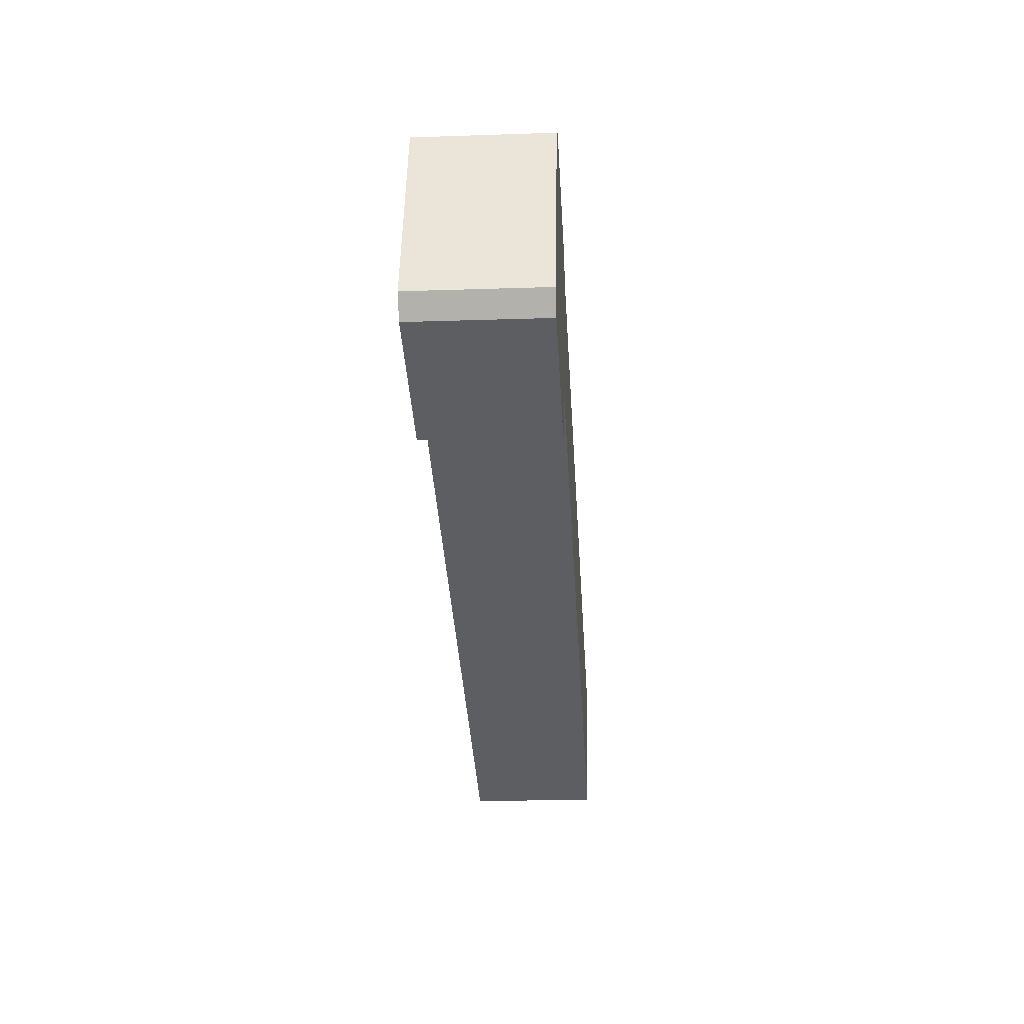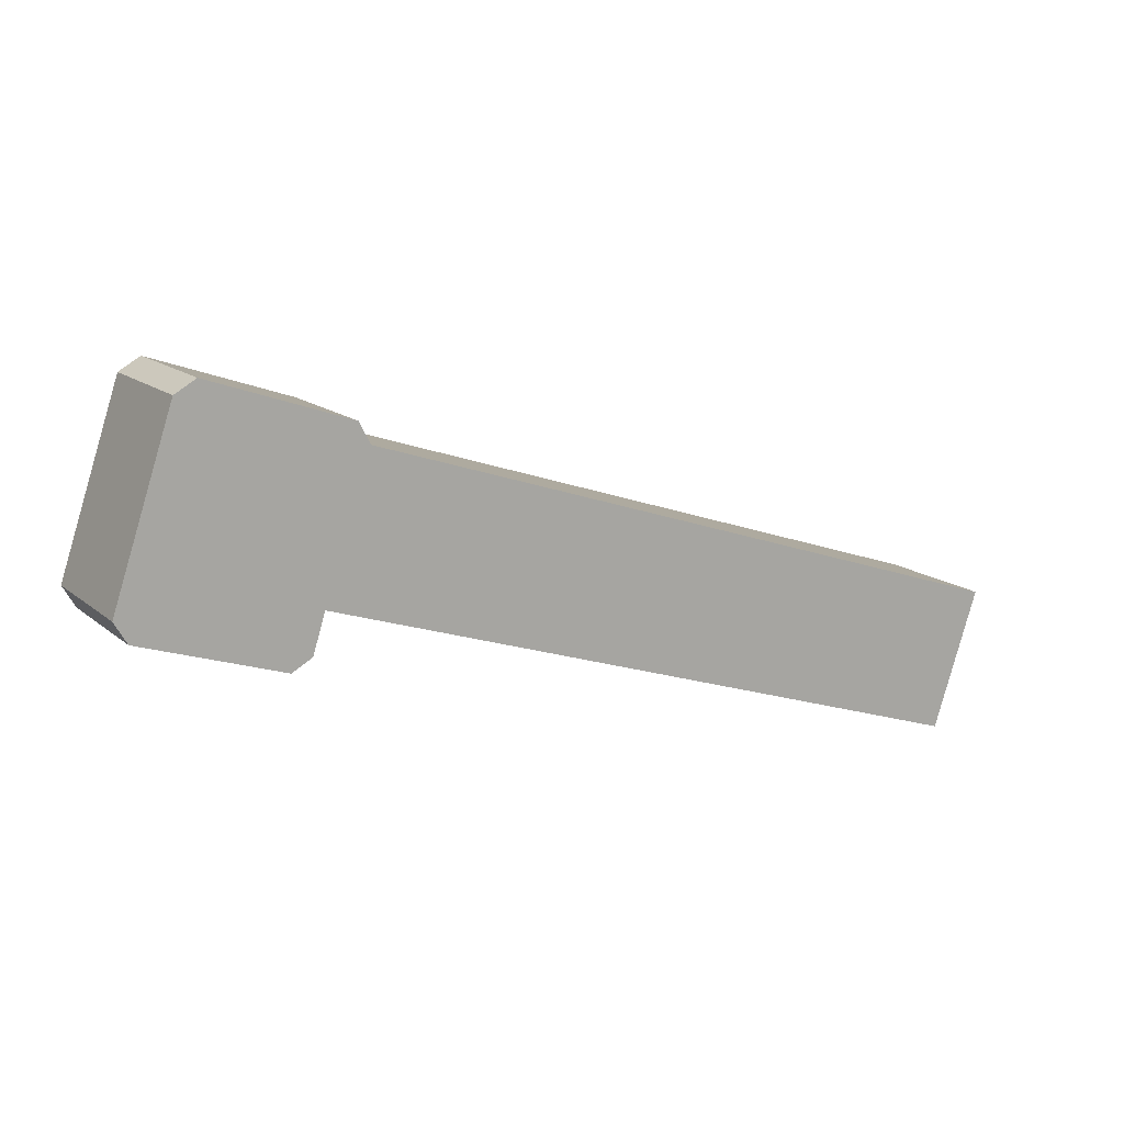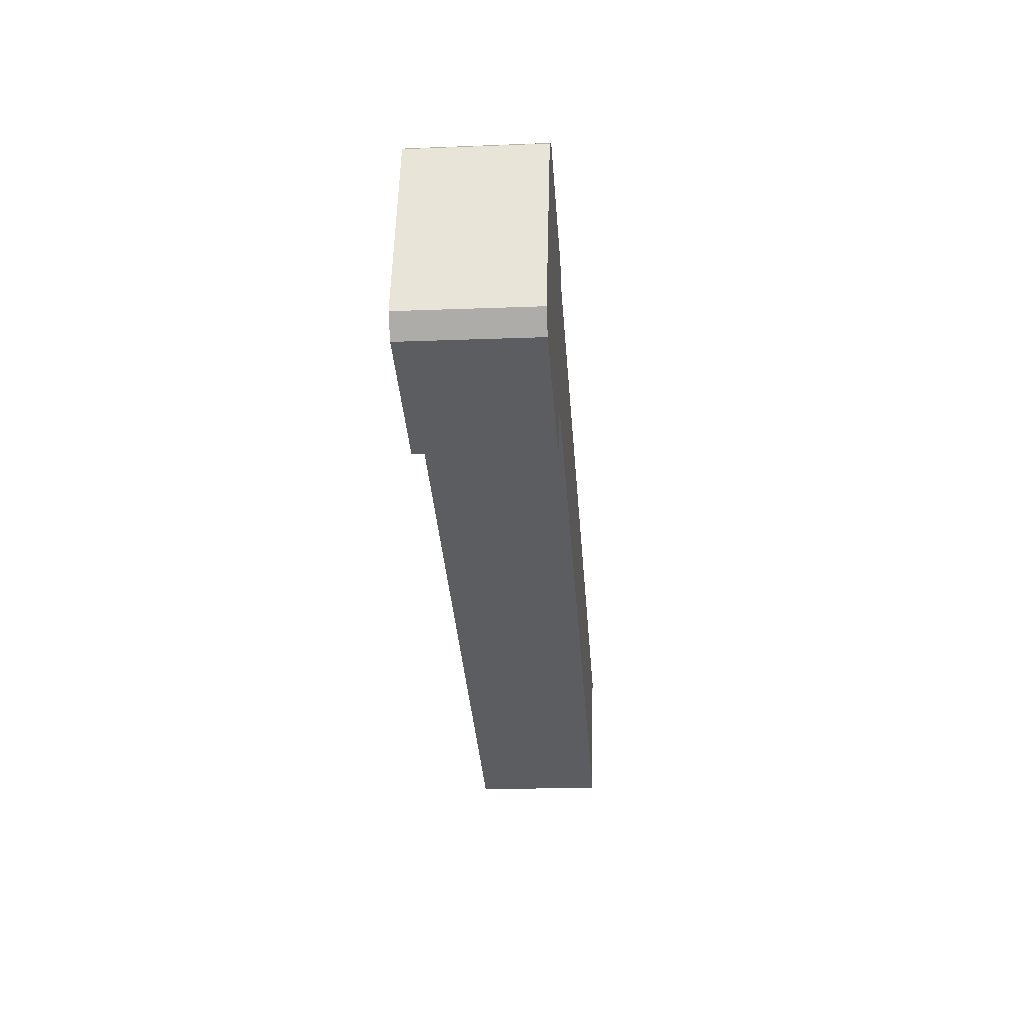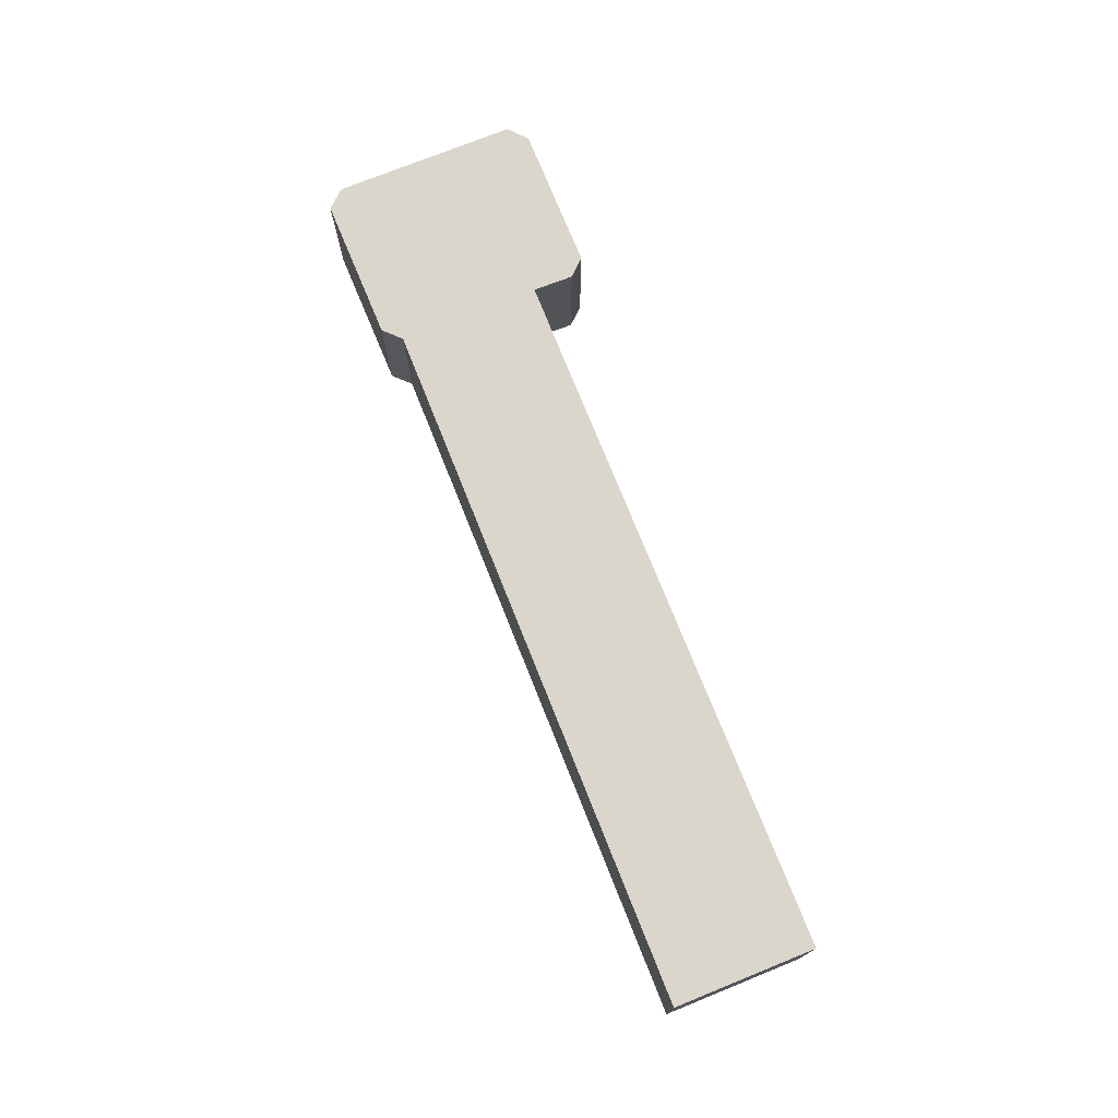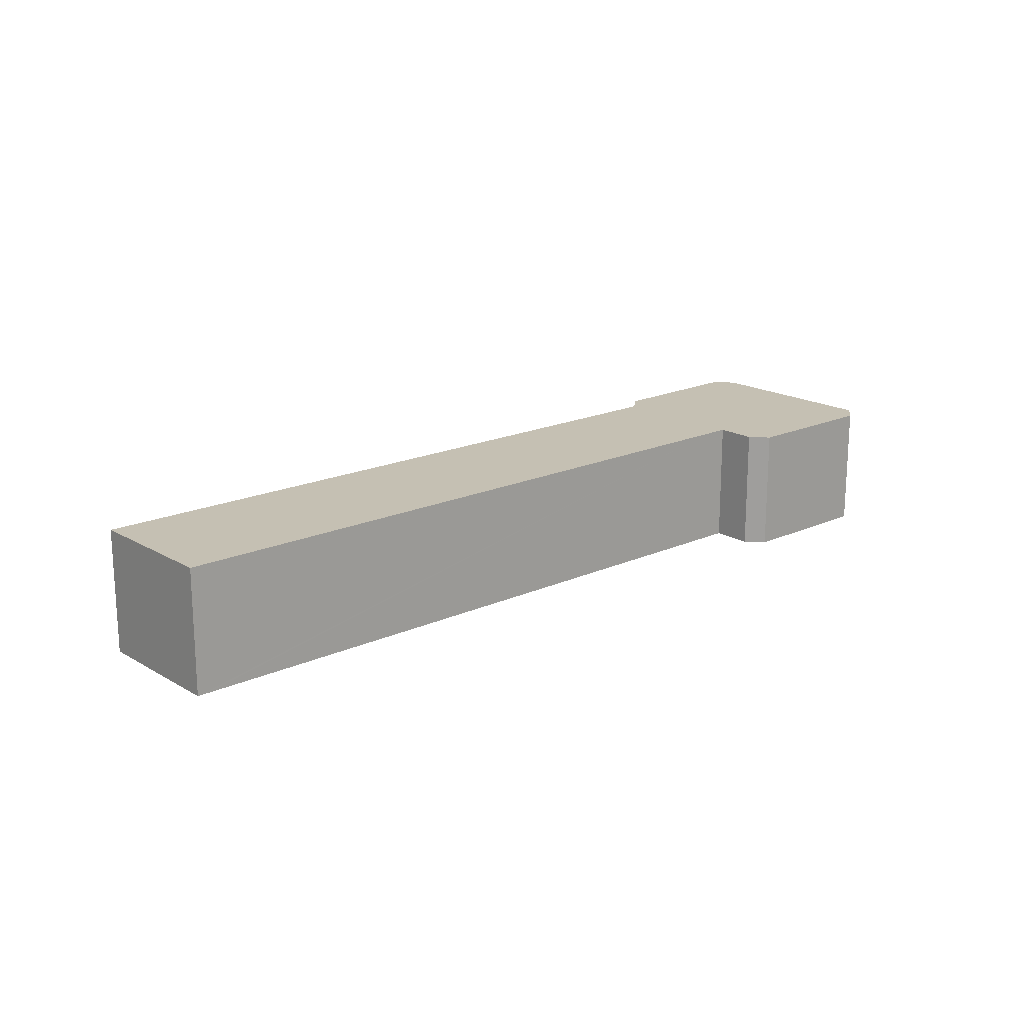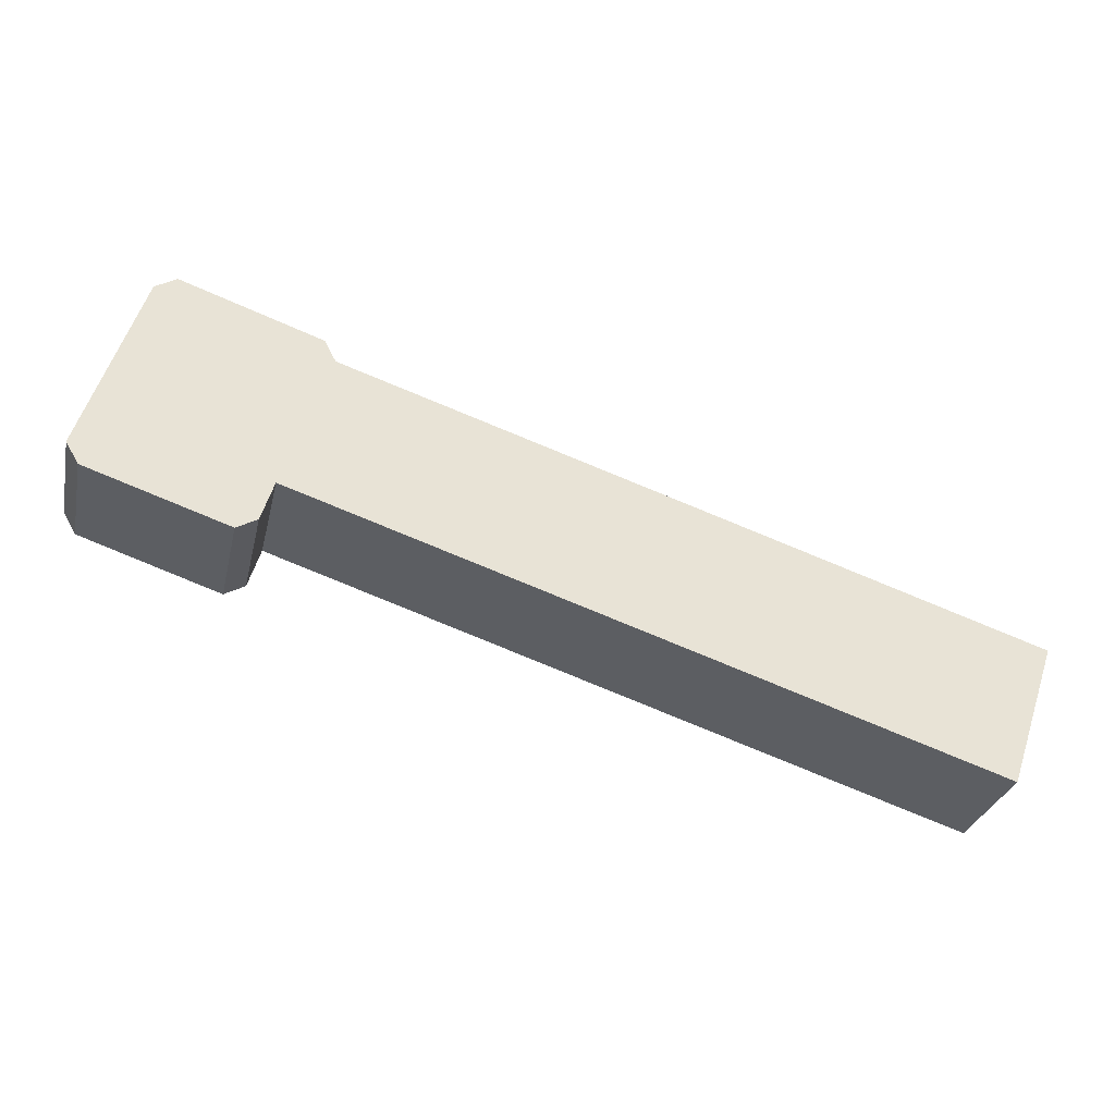
<metadata>
{"format":"obj","ext":"obj","renderer":"f3d","projection":"perspective","resolution":1024,"background":"white","views":[{"elev":-19.7,"azim":-86.4,"up":"+Z"},{"elev":14.8,"azim":-31.1,"up":"+Z"},{"elev":-17.5,"azim":-85.5,"up":"+Z"},{"elev":74.1,"azim":86.6,"up":"+Y"},{"elev":18.1,"azim":157.1,"up":"+Y"},{"elev":-29.0,"azim":-12.5,"up":"+Z"}]}
</metadata>
<code>
v  54.95 8.08 -15.47
v  15.96 8.08 7.121
v  57.88 8.08 -6.786
v  54.35 8.08 -15.28
v  13.5 8.08 -1.732
v  14.78 8.08 7.513
v  14.69 8.08 7.545
v  13.99 8.08 8.904
v  11.85 8.08 -1.188
v  5.127 8.08 12
v  11.75 8.08 -1.153
v  11.73 8.08 -1.199
v  10.96 8.08 -3.639
v  9.826 8.08 -4.257
v  9.663 8.08 -4.345
v  3.348 8.08 -2.222
v  3.779 8.08 11.23
v  0.79 8.08 -1.362
v  3.348 8.08 9.949
v  0.825 8.08 2.452
v  0 8.08 4.948e-16
v  54.95 9.475e-16 -15.47
v  54.35 9.353e-16 -15.28
v  13.5 1.061e-16 -1.732
v  11.85 7.274e-17 -1.188
v  11.75 7.06e-17 -1.153
v  9.663 2.661e-16 -4.345
v  0.79 8.34e-17 -1.362
v  3.348 1.361e-16 -2.222
v  10.96 2.228e-16 -3.639
v  11.73 7.342e-17 -1.199
v  57.88 4.155e-16 -6.786
v  9.826 2.607e-16 -4.257
v  0 0 0
v  0.825 -1.501e-16 2.452
v  3.348 -6.092e-16 9.949
v  3.779 -6.876e-16 11.23
v  5.127 -7.345e-16 12
v  13.99 -5.452e-16 8.904
v  14.69 -4.62e-16 7.545
v  14.78 -4.6e-16 7.513
v  15.96 -4.36e-16 7.121
g defaultobject
f 1 2 3
f 2 1 4
f 2 4 5
f 2 5 6
f 6 5 7
f 7 5 8
f 8 5 9
f 8 9 10
f 10 9 11
f 10 11 12
f 10 12 13
f 10 13 14
f 10 14 15
f 10 15 16
f 10 16 17
f 17 16 18
f 17 18 19
f 19 18 20
f 20 18 21
f 22 4 1
f 4 22 5
f 5 22 23
f 5 23 24
f 5 24 9
f 9 24 25
f 9 25 11
f 11 25 26
f 27 16 15
f 16 27 18
f 18 27 28
f 28 27 29
f 26 12 11
f 12 26 13
f 13 26 30
f 30 26 31
f 32 1 3
f 1 32 22
f 30 14 13
f 14 30 15
f 15 30 27
f 27 30 33
f 28 21 18
f 21 28 34
f 34 20 21
f 20 34 19
f 19 34 35
f 19 35 36
f 19 36 17
f 17 36 37
f 37 10 17
f 10 37 38
f 38 8 10
f 8 38 39
f 39 7 8
f 7 39 40
f 40 6 7
f 6 40 2
f 2 40 3
f 3 40 32
f 32 40 41
f 32 41 42
f 30 26 33
f 26 30 31
f 28 35 34
f 35 28 36
f 36 28 37
f 37 28 38
f 38 28 39
f 39 28 29
f 39 29 27
f 39 27 40
f 40 27 33
f 40 33 26
f 40 26 25
f 40 25 41
f 41 25 24
f 41 24 42
f 42 24 32
f 32 24 23
f 32 23 22

</code>
